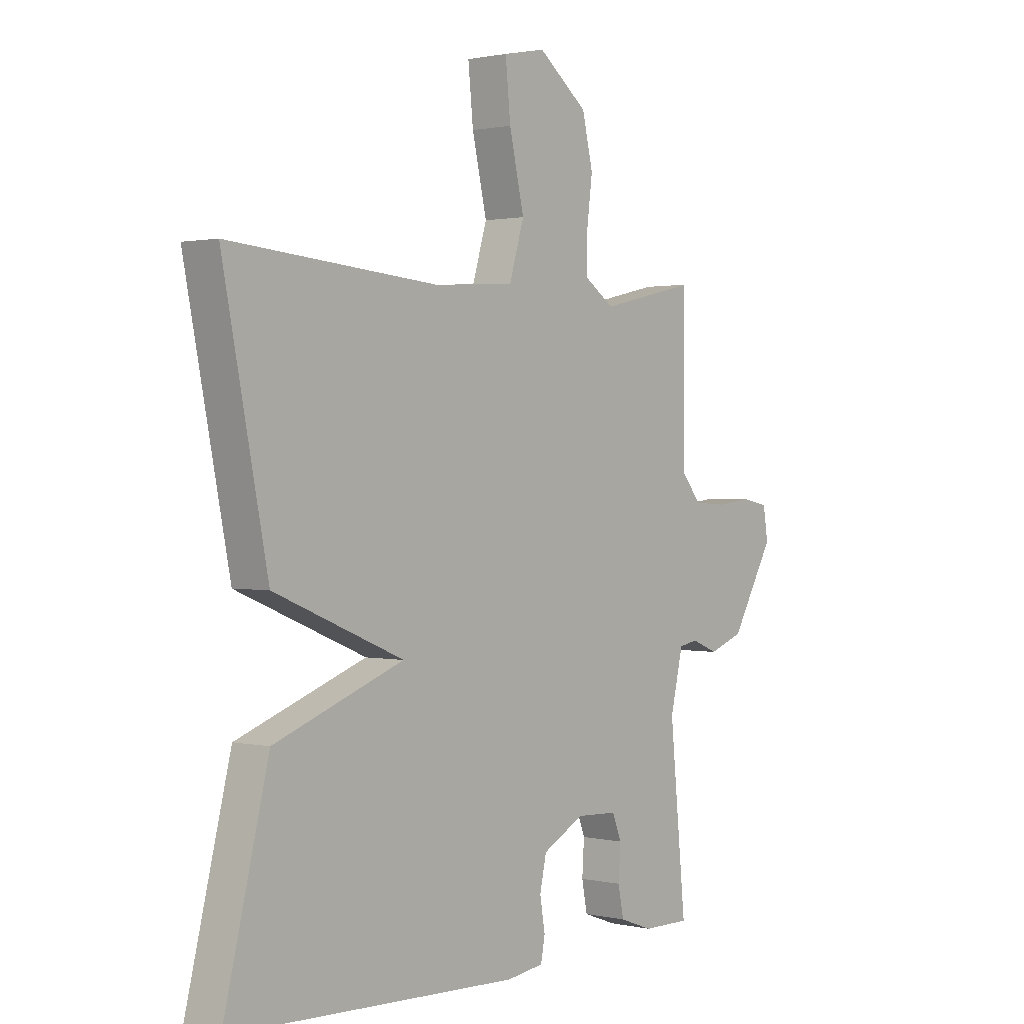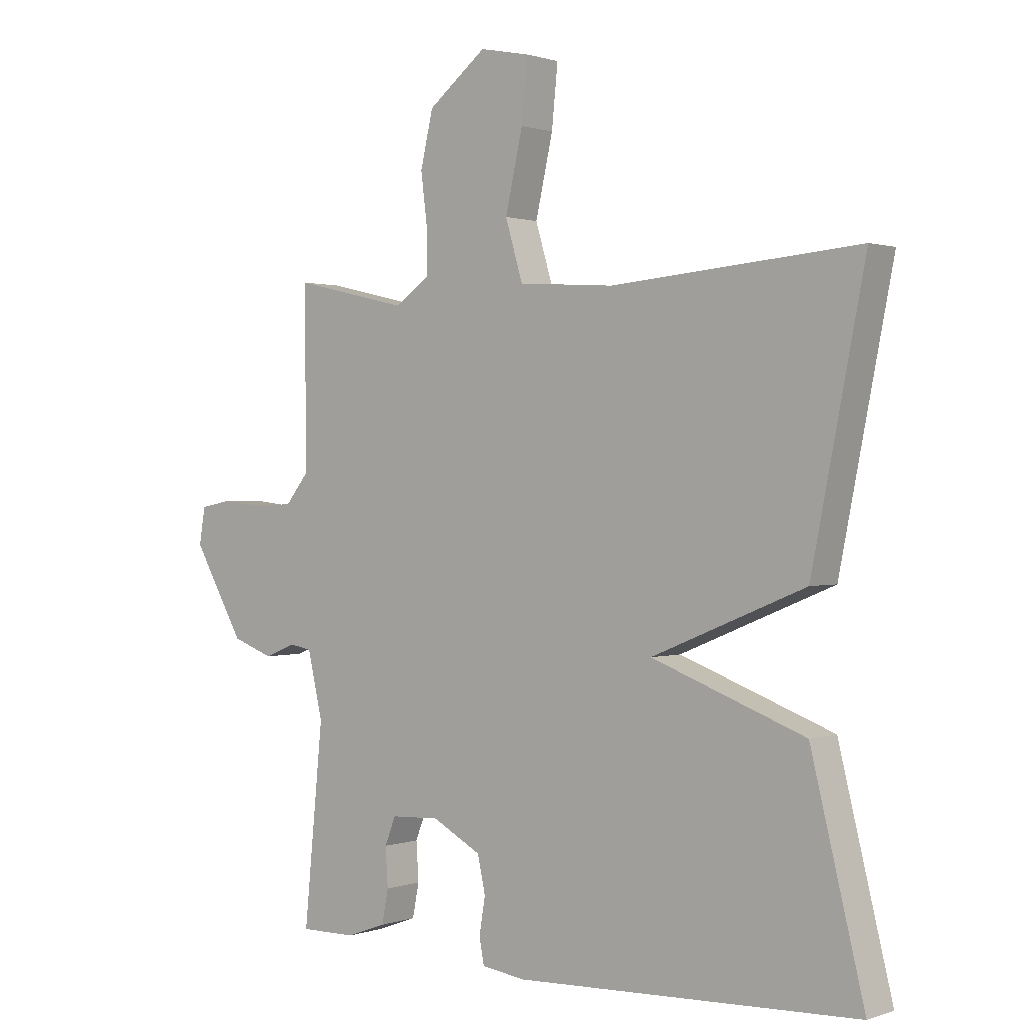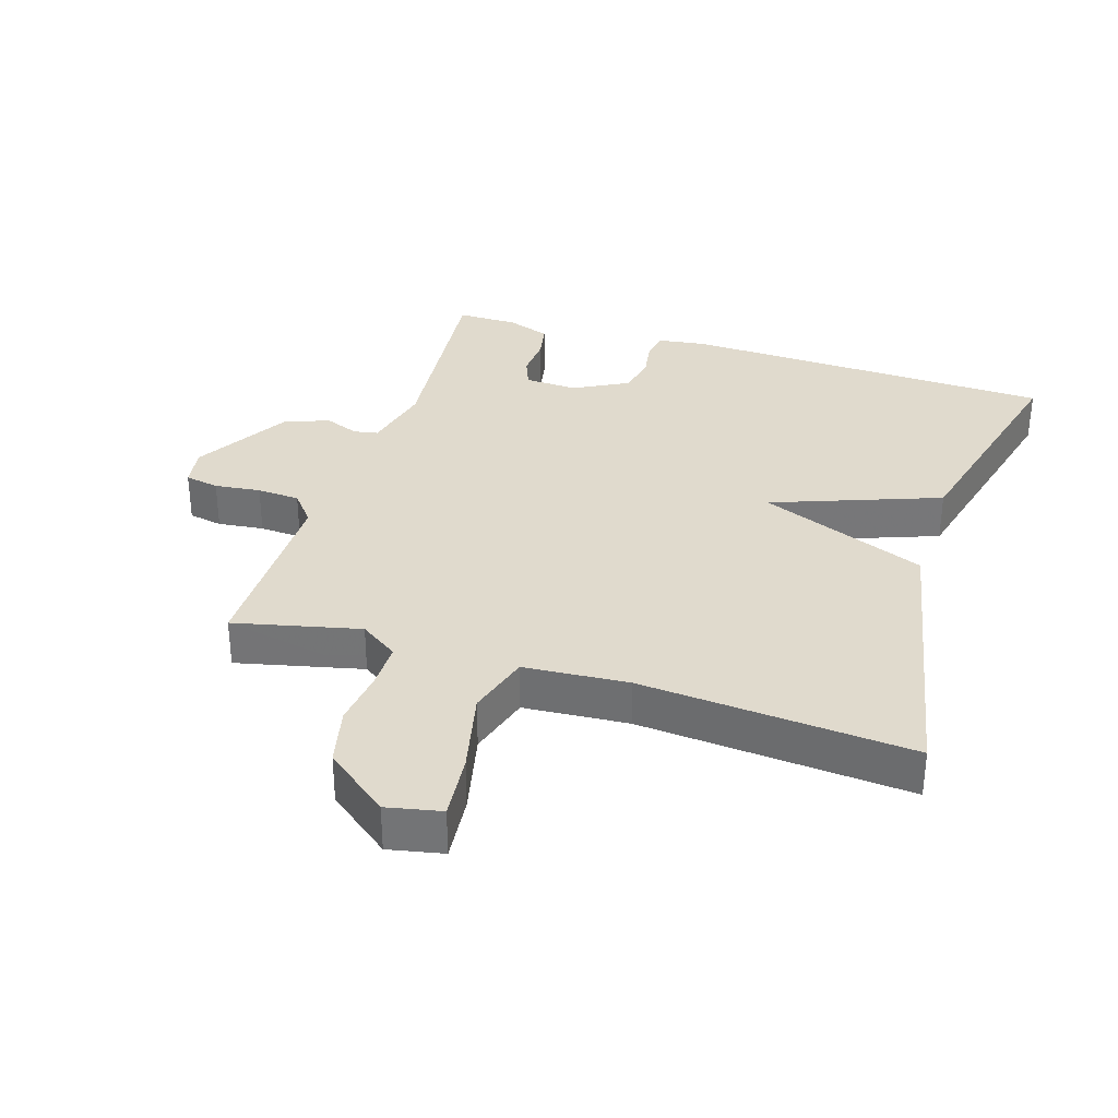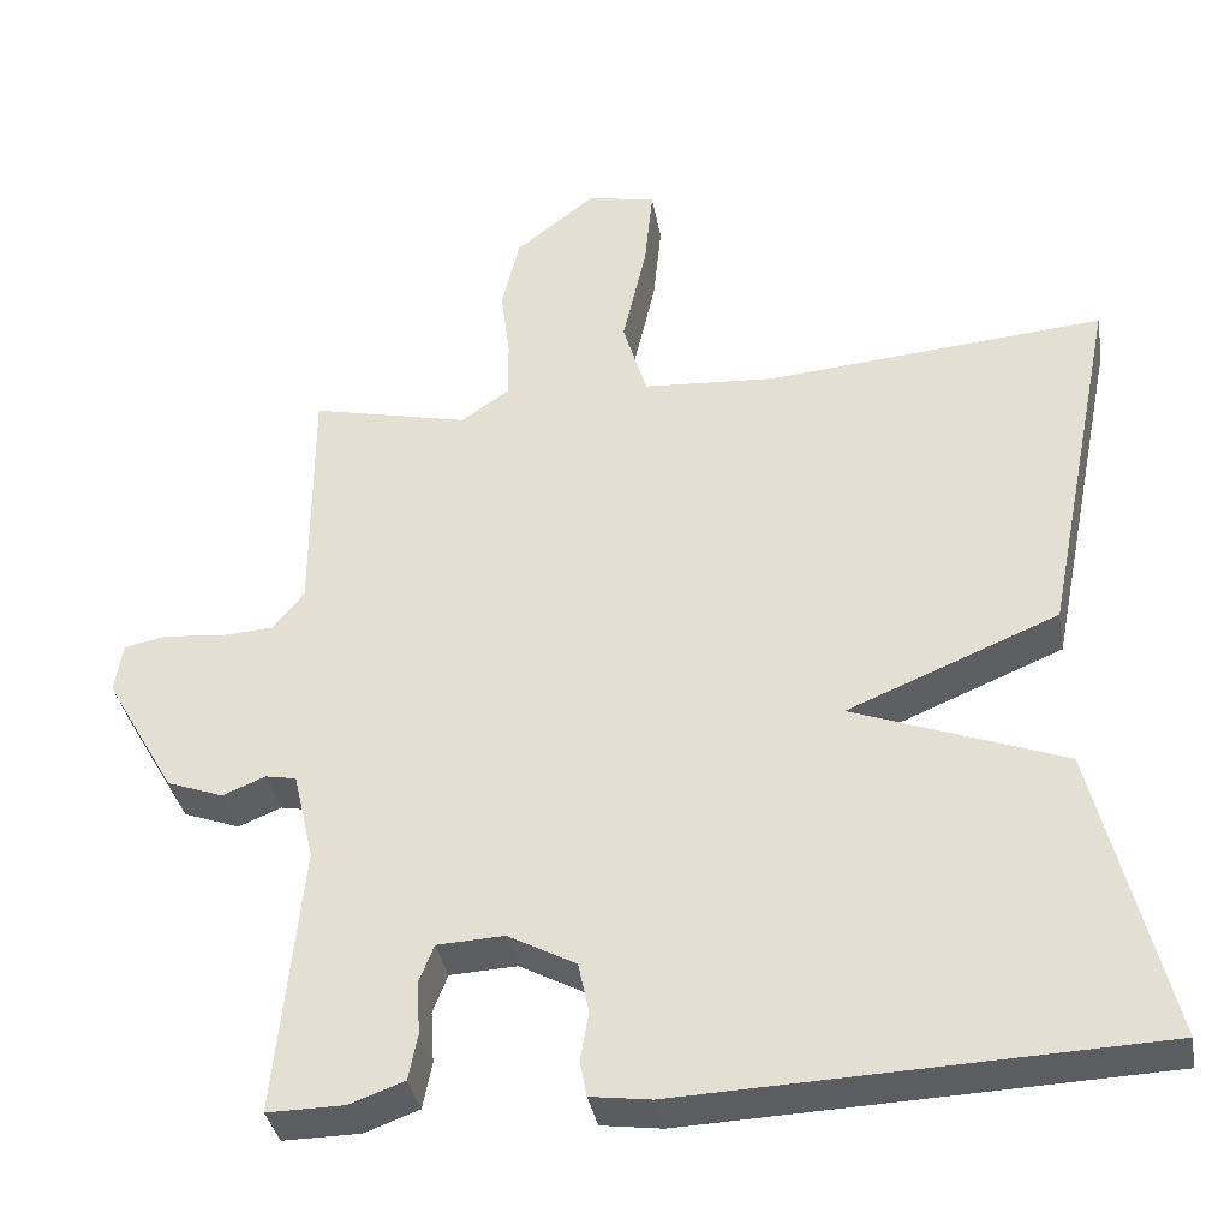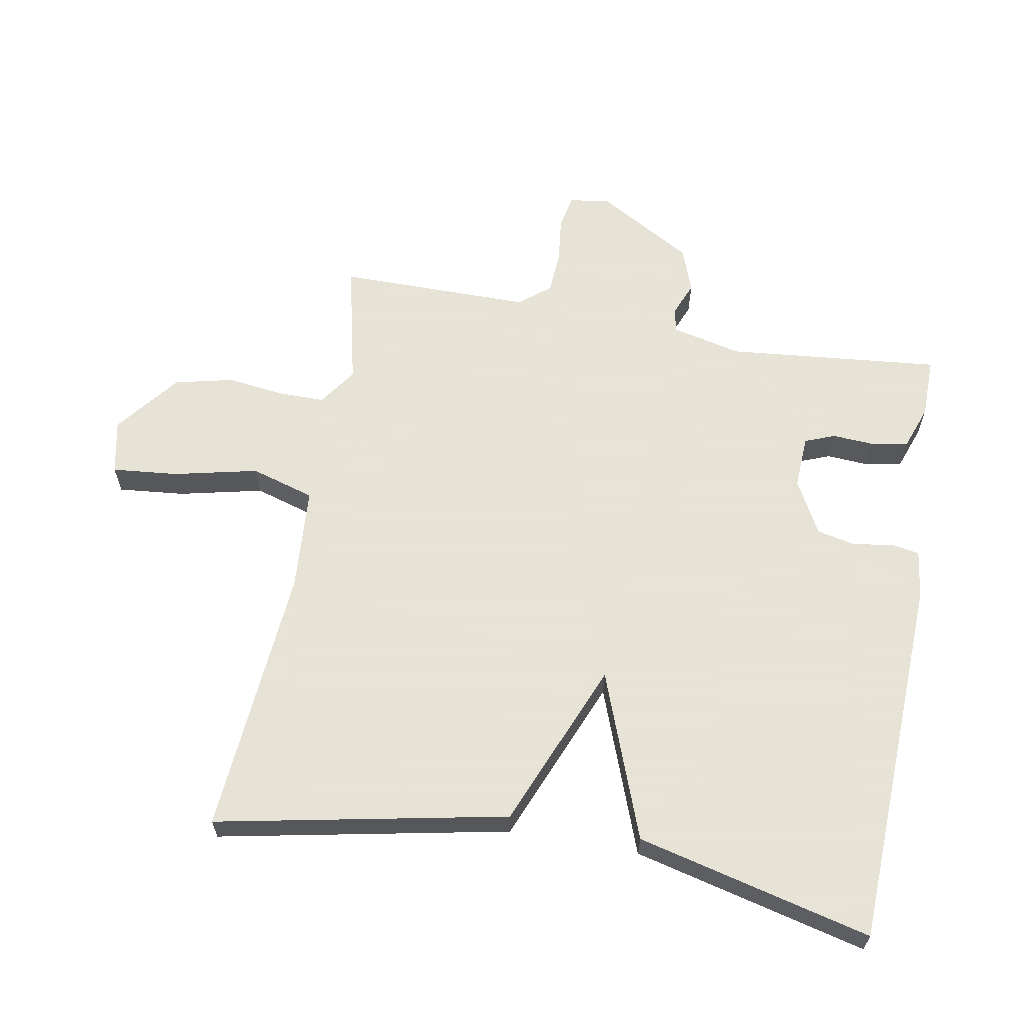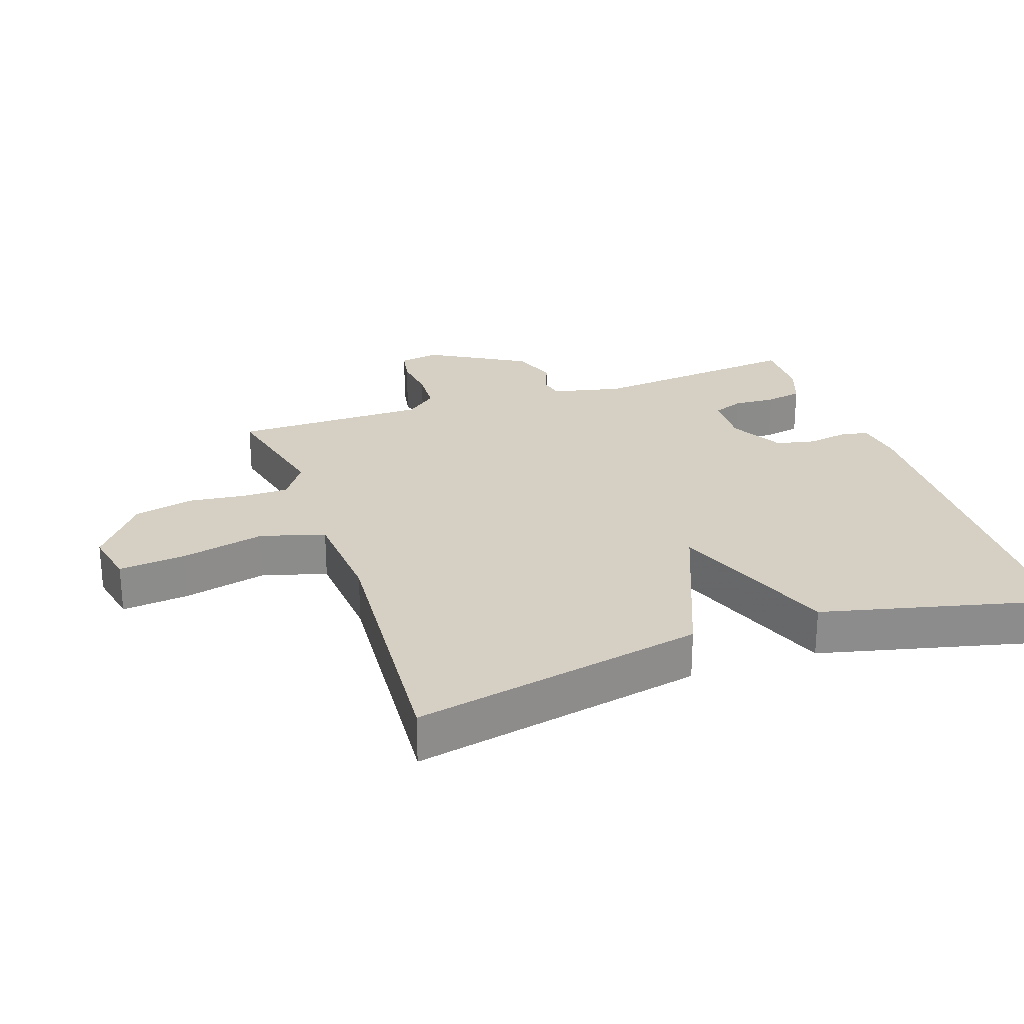
<metadata>
{"format":"obj","ext":"obj","renderer":"f3d","projection":"perspective","resolution":1024,"background":"white","views":[{"elev":1.1,"azim":129.5,"up":"+Z"},{"elev":0.8,"azim":39.1,"up":"+Z"},{"elev":33.1,"azim":17.5,"up":"+Y"},{"elev":-36.2,"azim":10.0,"up":"+Z"},{"elev":62.8,"azim":100.2,"up":"+Y"},{"elev":26.2,"azim":70.8,"up":"+Y"}]}
</metadata>
<code>
v 0.5 0.07 0.5
v 0.412 0.07 0.057
v 0.157 0.07 -0.048
v 0.412 0.07 -0.143
v 0.5 0.07 -0.5
v -0.069 0.07 -0.522
v -0.142 0.07 -0.512
v -0.15 0.07 -0.469
v -0.14 0.07 -0.409
v -0.153 0.07 -0.349
v -0.235 0.07 -0.305
v -0.316 0.07 -0.309
v -0.334 0.07 -0.355
v -0.33 0.07 -0.419
v -0.341 0.07 -0.475
v -0.407 0.07 -0.499
v -0.5 0.07 -0.5
v -0.468 0.07 -0.174
v -0.493 0.07 -0.067
v -0.53 0.07 -0.06
v -0.582 0.07 -0.081
v -0.65 0.07 -0.056
v -0.735 0.07 0.091
v -0.725 0.07 0.152
v -0.673 0.07 0.162
v -0.603 0.07 0.154
v -0.538 0.07 0.158
v -0.5 0.07 0.205
v -0.5 0.07 0.5
v -0.309 0.07 0.456
v -0.251 0.07 0.496
v -0.251 0.07 0.567
v -0.262 0.07 0.654
v -0.241 0.07 0.744
v -0.144 0.07 0.82
v -0.061 0.07 0.803
v -0.071 0.07 0.702
v -0.1 0.07 0.574
v -0.071 0.07 0.477
v 0.088 0.07 0.466
v 0.5 0 0.5
v 0.412 0 0.057
v 0.157 0 -0.048
v 0.412 0 -0.143
v 0.5 0 -0.5
v -0.069 0 -0.522
v -0.142 0 -0.512
v -0.15 0 -0.469
v -0.14 0 -0.409
v -0.153 0 -0.349
v -0.235 0 -0.305
v -0.316 0 -0.309
v -0.334 0 -0.355
v -0.33 0 -0.419
v -0.341 0 -0.475
v -0.407 0 -0.499
v -0.5 0 -0.5
v -0.468 0 -0.174
v -0.493 0 -0.067
v -0.53 0 -0.06
v -0.582 0 -0.081
v -0.65 0 -0.056
v -0.735 0 0.091
v -0.725 0 0.152
v -0.673 0 0.162
v -0.603 0 0.154
v -0.538 0 0.158
v -0.5 0 0.205
v -0.5 0 0.5
v -0.309 0 0.456
v -0.251 0 0.496
v -0.251 0 0.567
v -0.262 0 0.654
v -0.241 0 0.744
v -0.144 0 0.82
v -0.061 0 0.803
v -0.071 0 0.702
v -0.1 0 0.574
v -0.071 0 0.477
v 0.088 0 0.466
f 36 37 38
f 35 36 38
f 34 35 38
f 33 34 38
f 32 33 38
f 31 32 38 39
f 30 31 39
f 28 29 30
f 28 30 39 40
f 24 25 26
f 23 24 26
f 22 23 26
f 21 22 26
f 20 21 26
f 19 20 26 27
f 1 2 3
f 40 1 3
f 28 40 3
f 27 28 3
f 19 27 3
f 18 19 3
f 16 17 18
f 15 16 18
f 14 15 18
f 13 14 18
f 7 8 9
f 6 7 9
f 5 6 9
f 4 5 9
f 3 4 9
f 3 9 10
f 18 3 10 11
f 12 13 18
f 11 12 18
f 78 77 76
f 78 76 75
f 78 75 74
f 78 74 73
f 78 73 72
f 79 78 72 71
f 79 71 70
f 70 69 68
f 80 79 70 68
f 66 65 64
f 66 64 63
f 66 63 62
f 66 62 61
f 66 61 60
f 67 66 60 59
f 43 42 41
f 43 41 80
f 43 80 68
f 43 68 67
f 43 67 59
f 43 59 58
f 58 57 56
f 58 56 55
f 58 55 54
f 58 54 53
f 49 48 47
f 49 47 46
f 49 46 45
f 49 45 44
f 49 44 43
f 50 49 43
f 51 50 43 58
f 58 53 52
f 58 52 51
f 1 41 42 2
f 2 42 43 3
f 3 43 44 4
f 4 44 45 5
f 5 45 46 6
f 6 46 47 7
f 7 47 48 8
f 8 48 49 9
f 9 49 50 10
f 10 50 51 11
f 11 51 52 12
f 12 52 53 13
f 13 53 54 14
f 14 54 55 15
f 15 55 56 16
f 16 56 57 17
f 17 57 58 18
f 18 58 59 19
f 19 59 60 20
f 20 60 61 21
f 21 61 62 22
f 22 62 63 23
f 23 63 64 24
f 24 64 65 25
f 25 65 66 26
f 26 66 67 27
f 27 67 68 28
f 28 68 69 29
f 29 69 70 30
f 30 70 71 31
f 31 71 72 32
f 32 72 73 33
f 33 73 74 34
f 34 74 75 35
f 35 75 76 36
f 36 76 77 37
f 37 77 78 38
f 38 78 79 39
f 39 79 80 40
f 40 80 41 1

</code>
